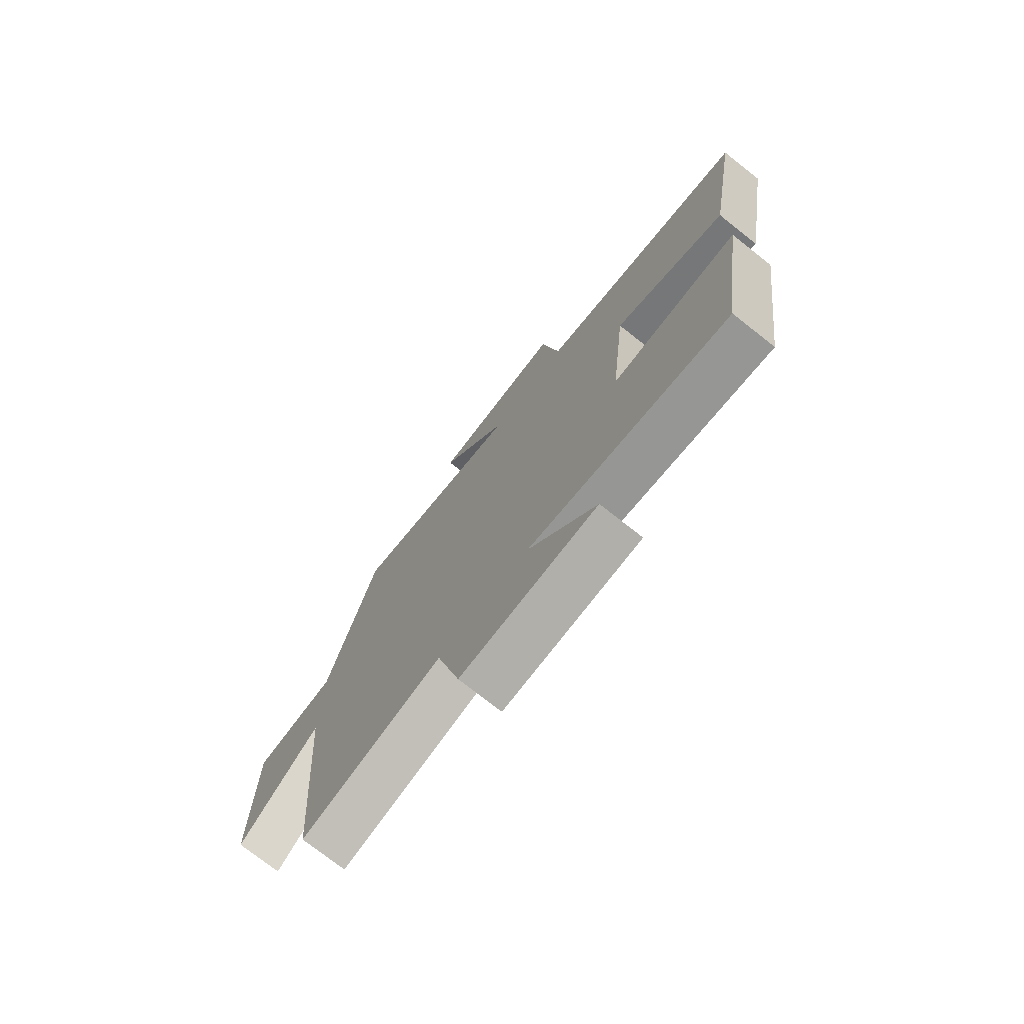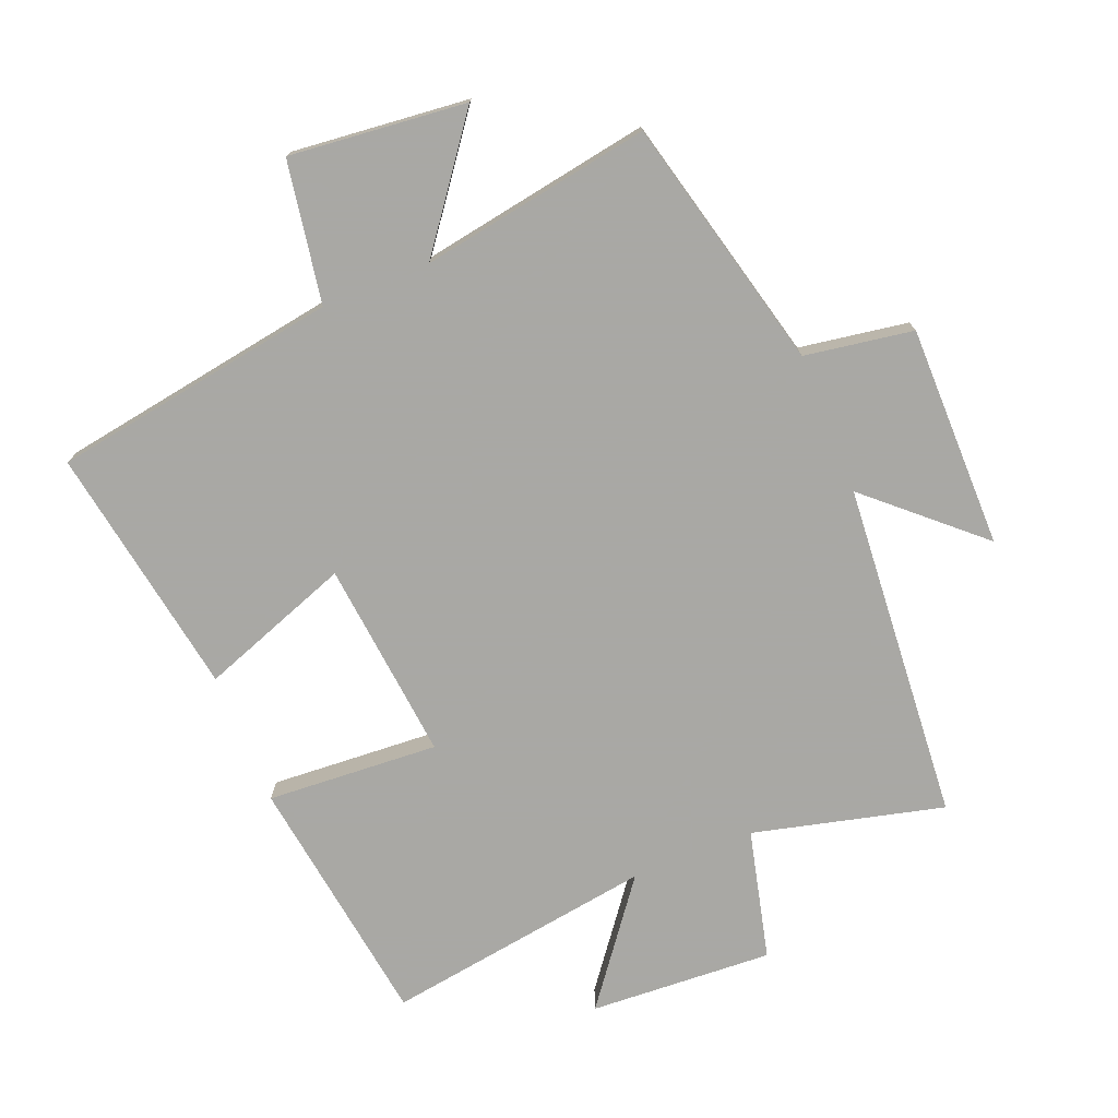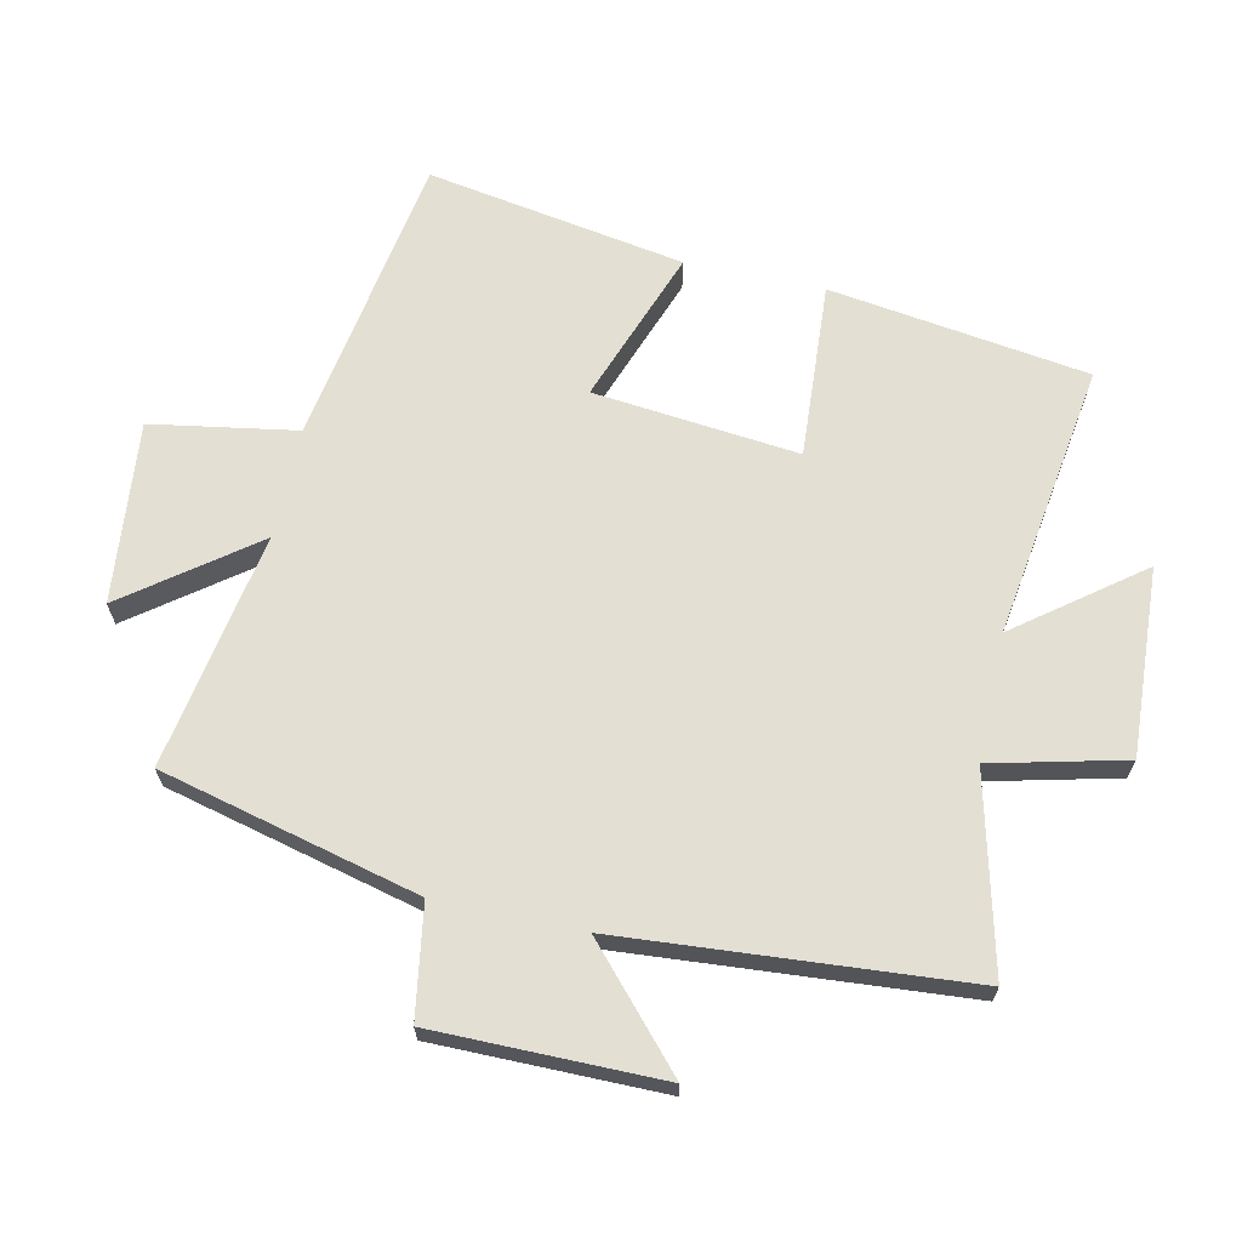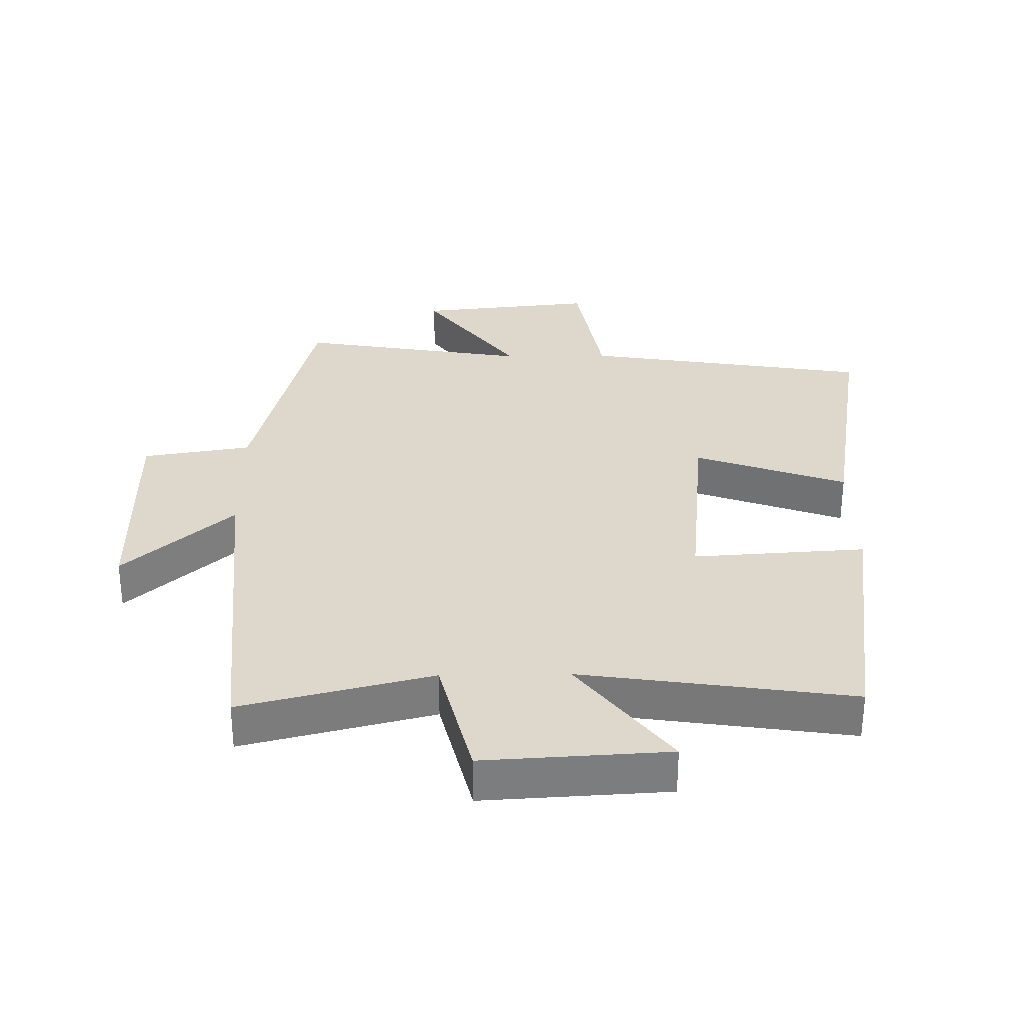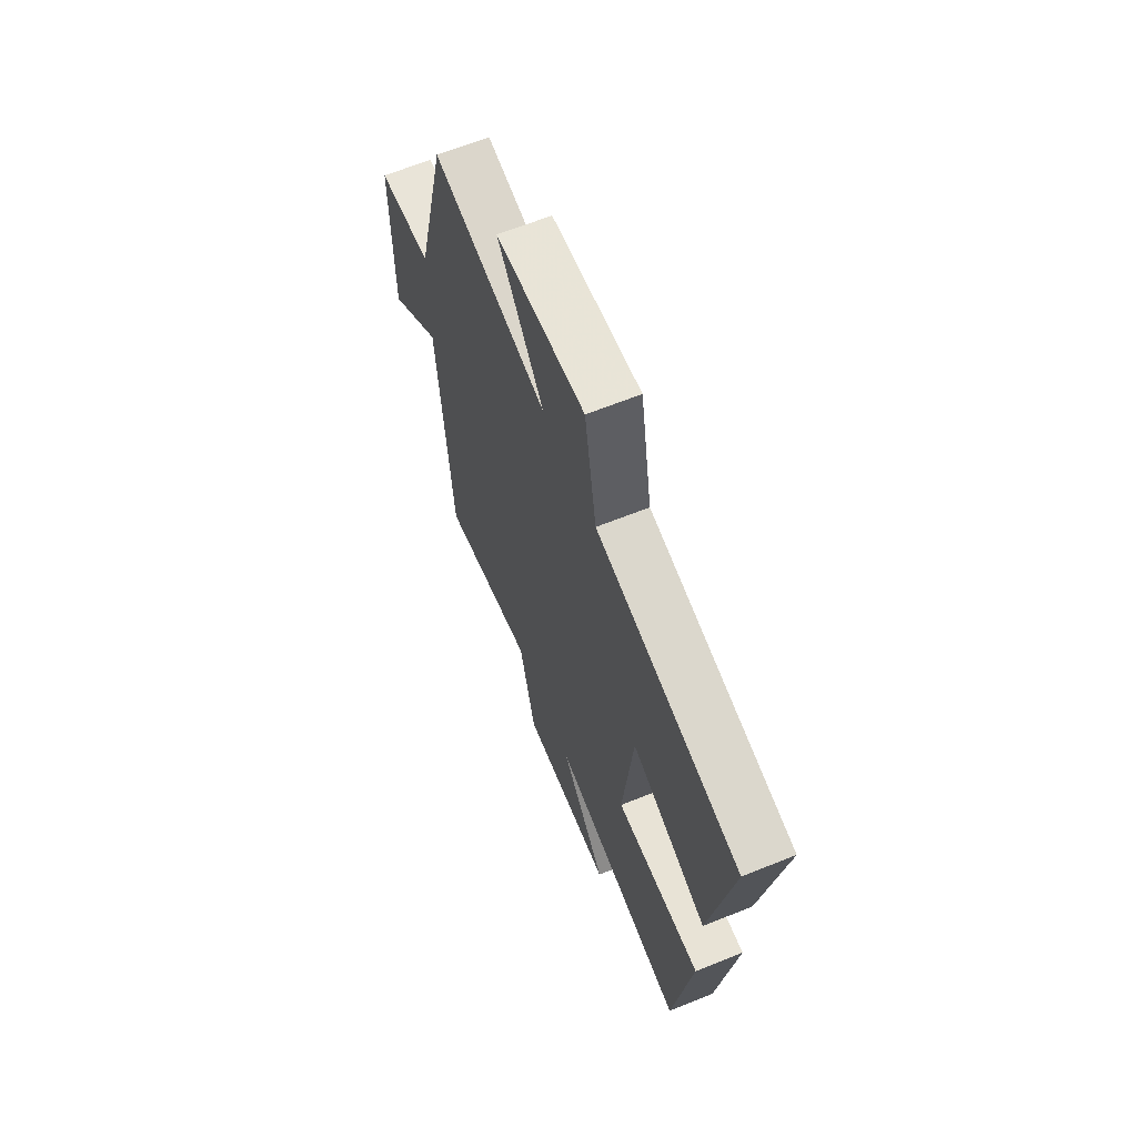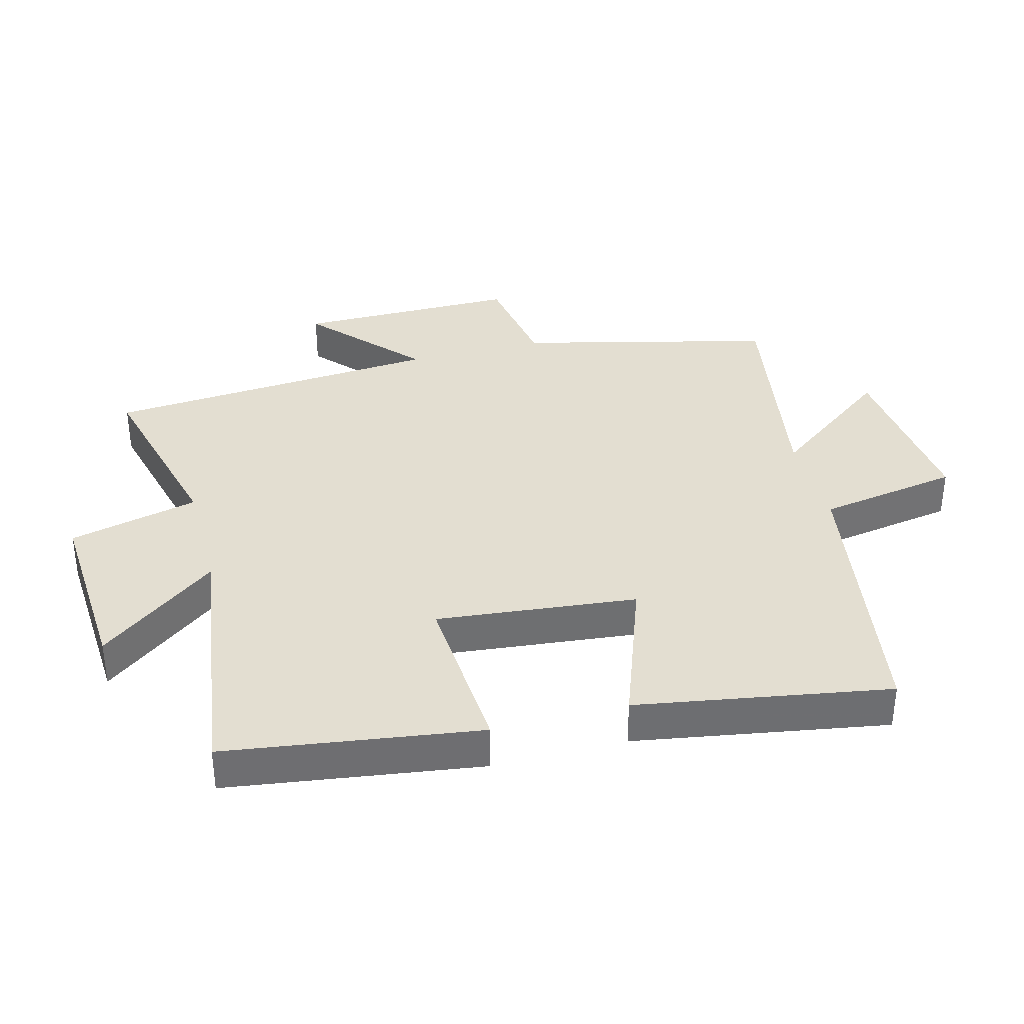
<metadata>
{"format":"obj","ext":"obj","renderer":"f3d","projection":"perspective","resolution":1024,"background":"white","views":[{"elev":-75.2,"azim":-128.2,"up":"+Z"},{"elev":-75.0,"azim":22.0,"up":"+Y"},{"elev":66.6,"azim":102.3,"up":"+Y"},{"elev":31.4,"azim":179.1,"up":"+Y"},{"elev":65.1,"azim":-112.0,"up":"+Z"},{"elev":36.0,"azim":-104.9,"up":"+Y"}]}
</metadata>
<code>
v 0.403 0.07 0.561
v 0.5 0.07 0.17
v 0.668 0.07 0.143
v 0.668 0.07 -0.201
v 0.5 0.07 -0.05
v 0.459 0.07 -0.573
v 0.165 0.07 -0.5
v 0.116 0.07 -0.701
v -0.168 0.07 -0.685
v -0.027 0.07 -0.5
v -0.444 0.07 -0.562
v -0.5 0.07 -0.17
v -0.234 0.07 -0.187
v -0.266 0.07 0.123
v -0.5 0.07 0.038
v -0.566 0.07 0.428
v -0.122 0.07 0.5
v -0.085 0.07 0.719
v 0.189 0.07 0.691
v 0.046 0.07 0.5
v 0.403 0 0.561
v 0.5 0 0.17
v 0.668 0 0.143
v 0.668 0 -0.201
v 0.5 0 -0.05
v 0.459 0 -0.573
v 0.165 0 -0.5
v 0.116 0 -0.701
v -0.168 0 -0.685
v -0.027 0 -0.5
v -0.444 0 -0.562
v -0.5 0 -0.17
v -0.234 0 -0.187
v -0.266 0 0.123
v -0.5 0 0.038
v -0.566 0 0.428
v -0.122 0 0.5
v -0.085 0 0.719
v 0.189 0 0.691
v 0.046 0 0.5
f 17 18 19 20
f 15 16 17 20
f 14 15 20 1
f 13 14 1 2
f 10 11 12 13
f 10 13 2 3
f 7 8 9 10
f 5 6 7
f 5 7 10
f 3 4 5
f 3 5 10
f 40 39 38 37
f 40 37 36 35
f 21 40 35 34
f 22 21 34 33
f 33 32 31 30
f 23 22 33 30
f 30 29 28 27
f 27 26 25
f 30 27 25
f 25 24 23
f 30 25 23
f 1 21 22 2
f 2 22 23 3
f 3 23 24 4
f 4 24 25 5
f 5 25 26 6
f 6 26 27 7
f 7 27 28 8
f 8 28 29 9
f 9 29 30 10
f 10 30 31 11
f 11 31 32 12
f 12 32 33 13
f 13 33 34 14
f 14 34 35 15
f 15 35 36 16
f 16 36 37 17
f 17 37 38 18
f 18 38 39 19
f 19 39 40 20
f 20 40 21 1

</code>
